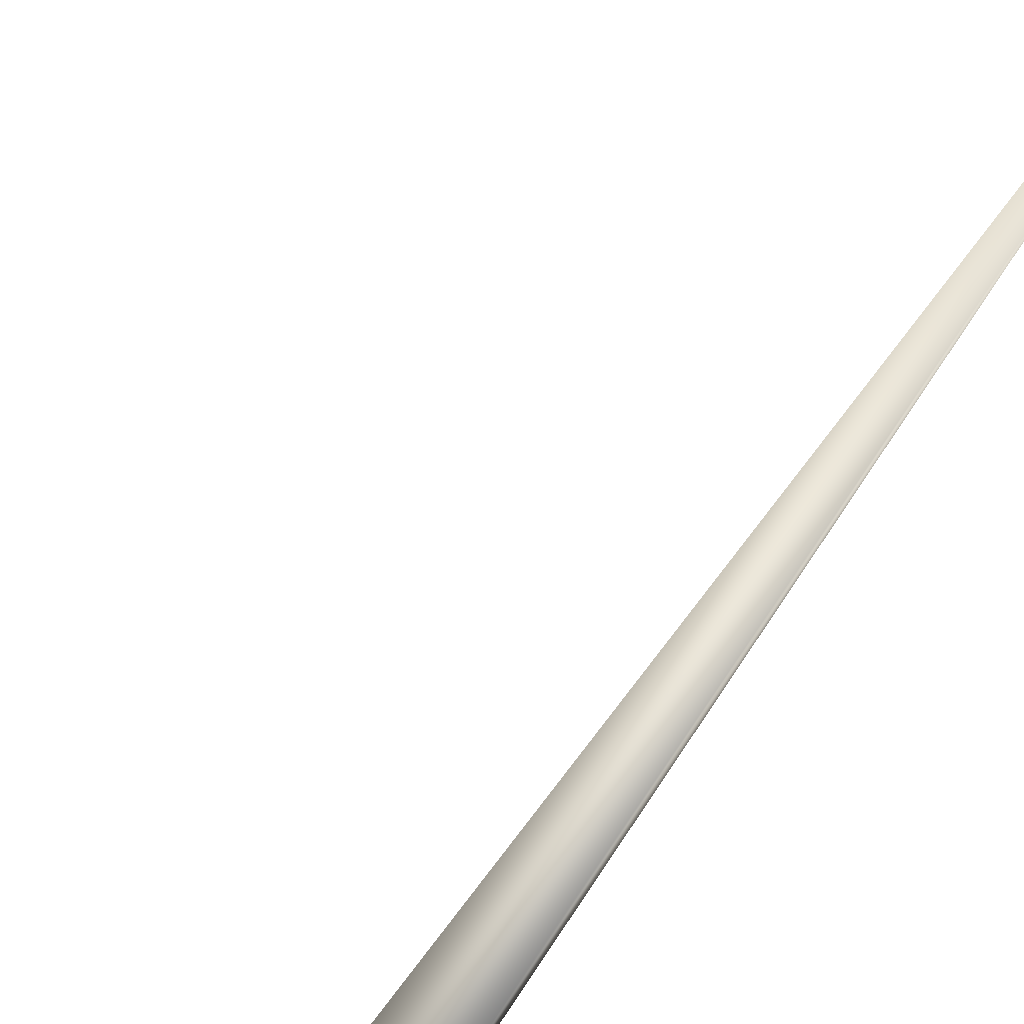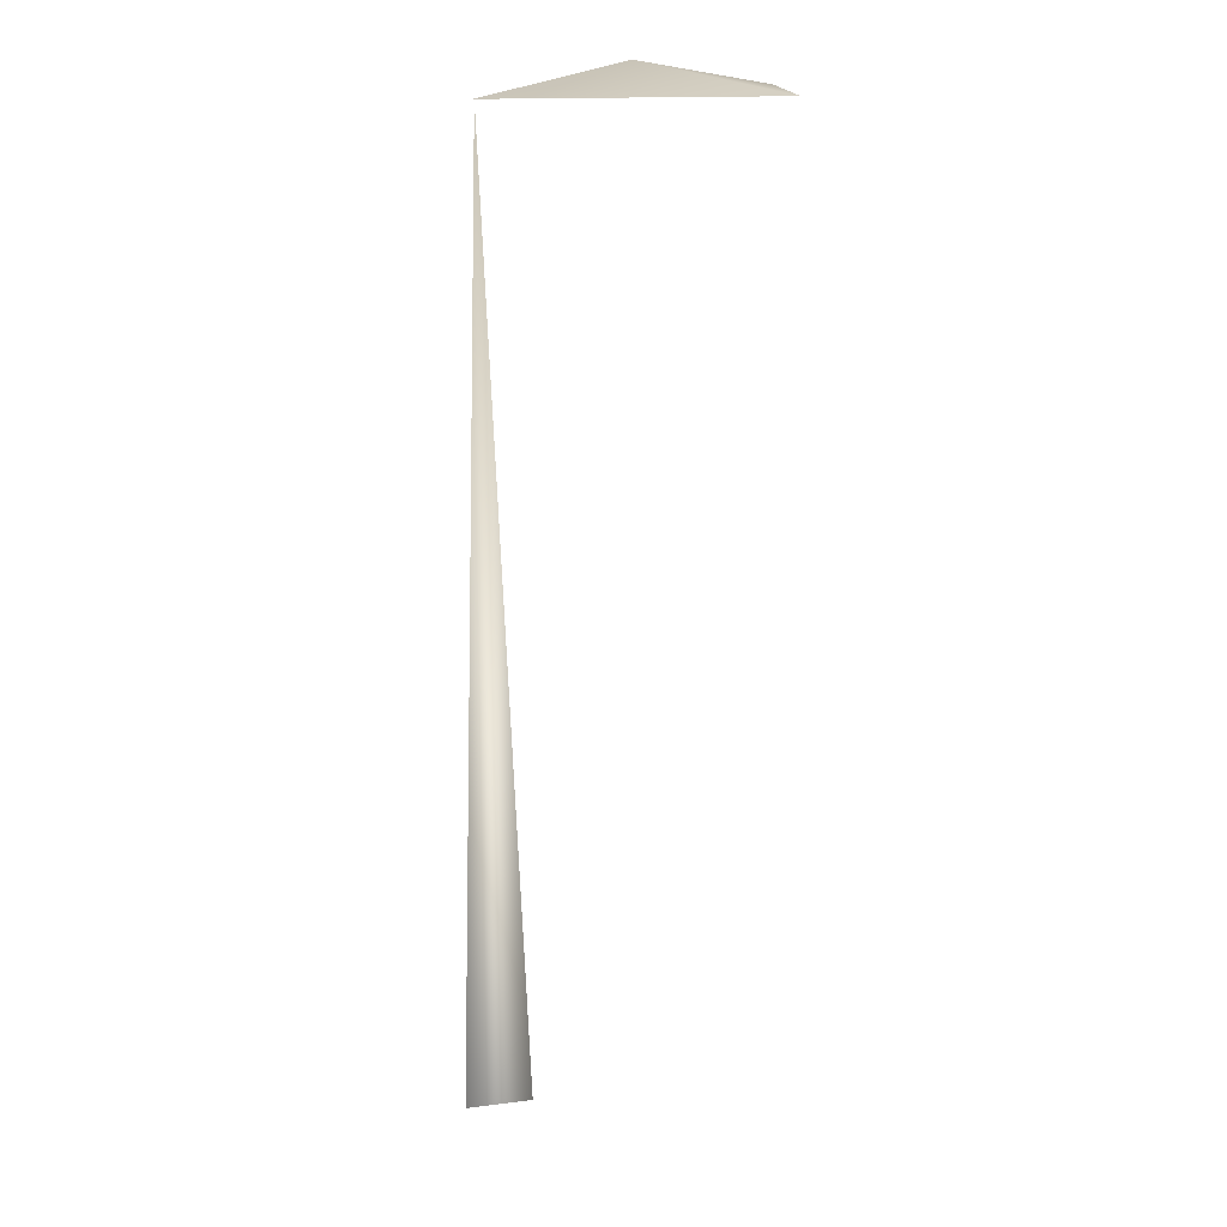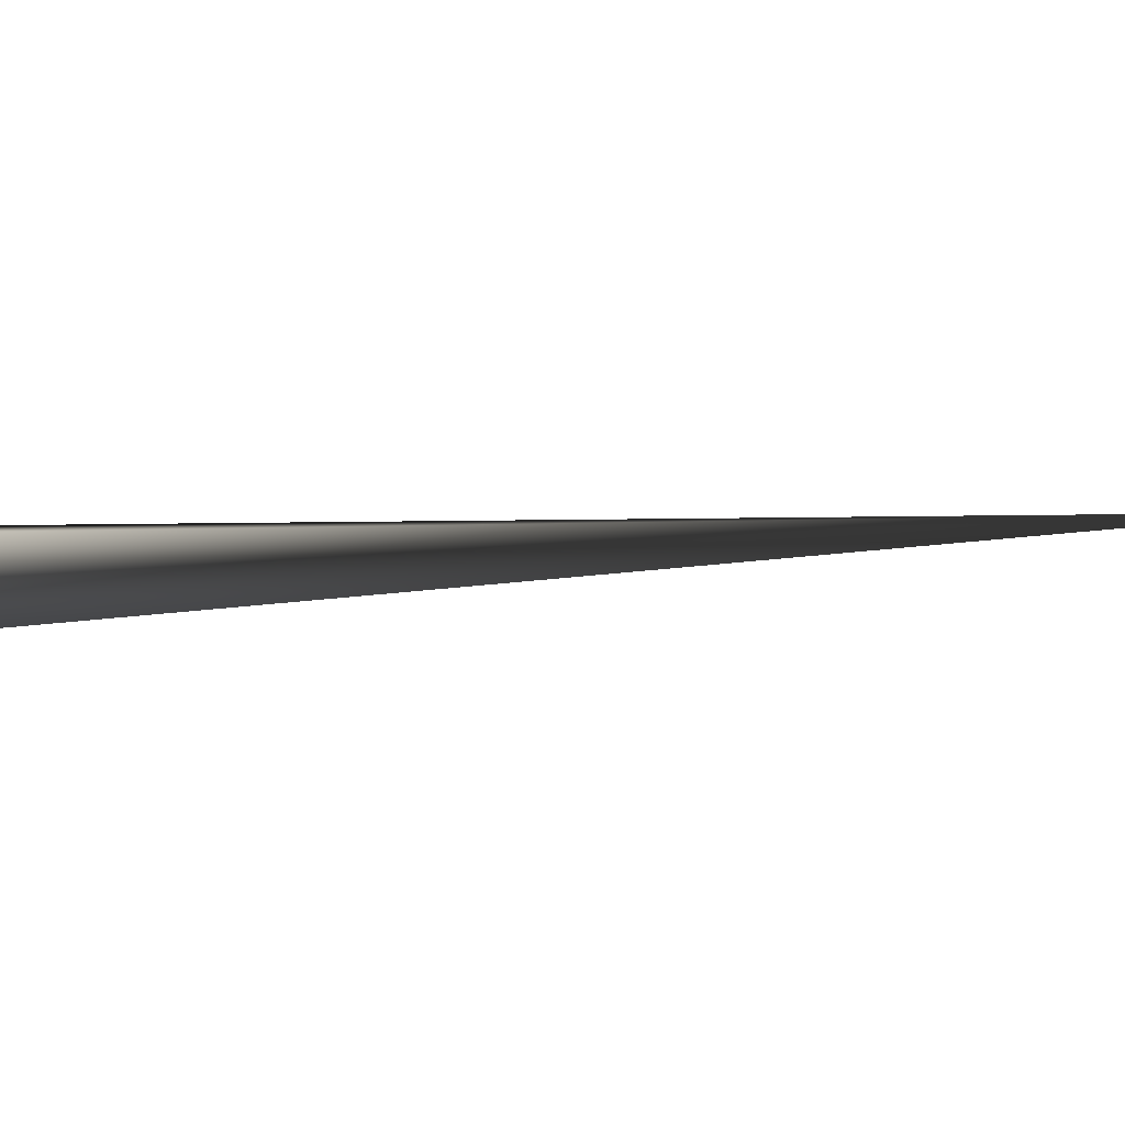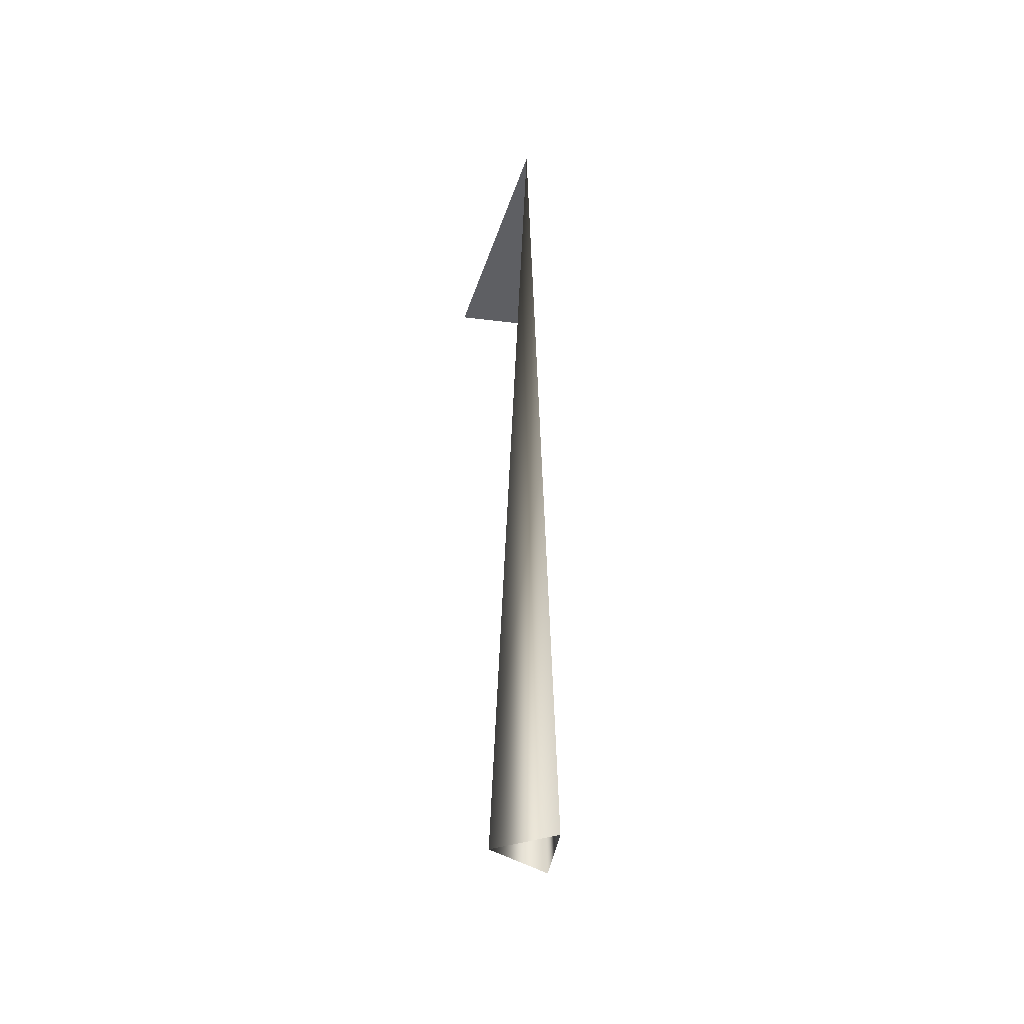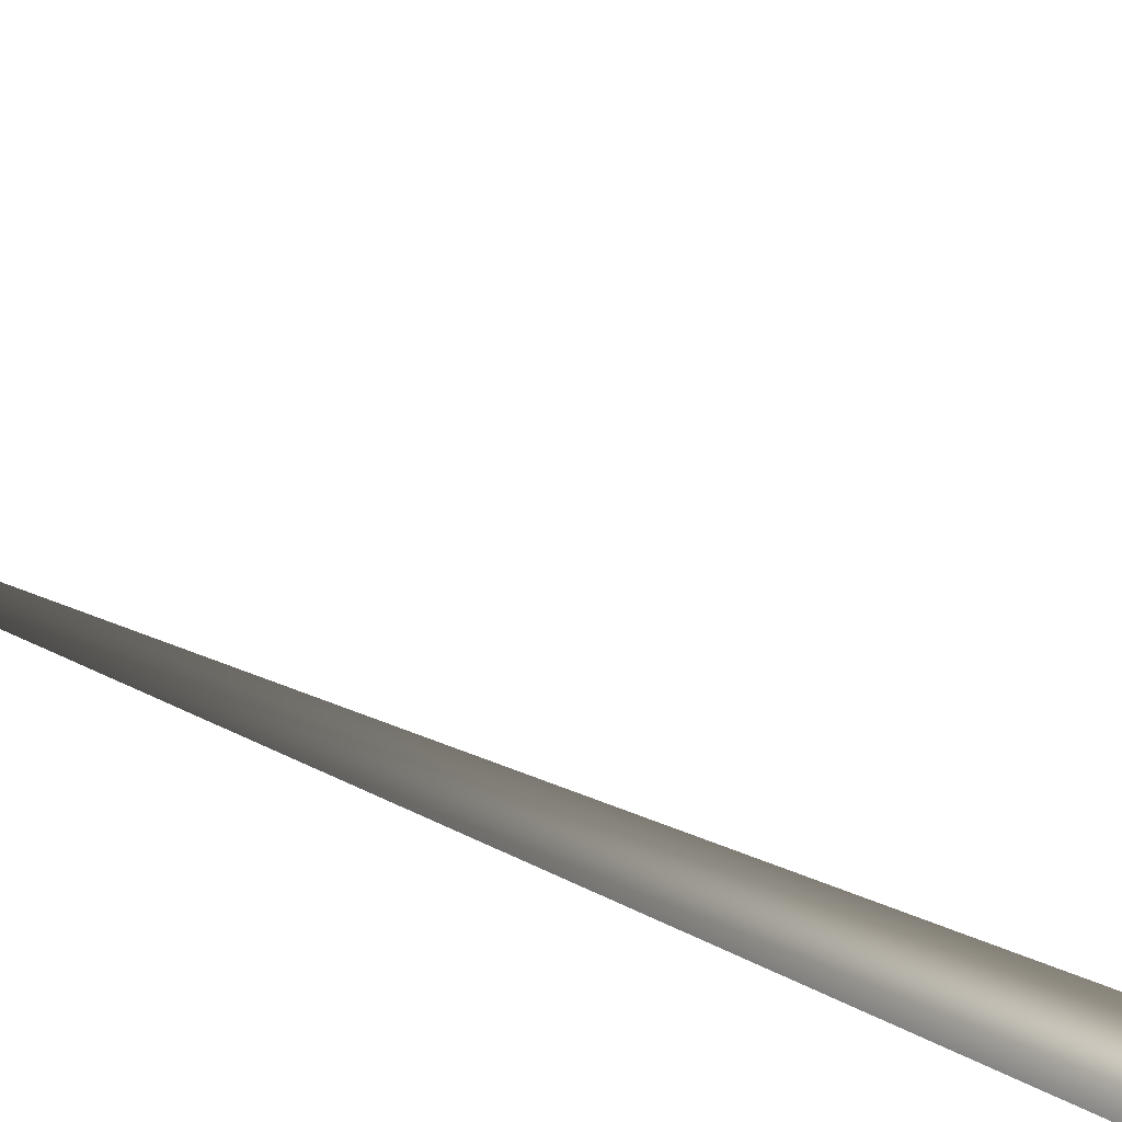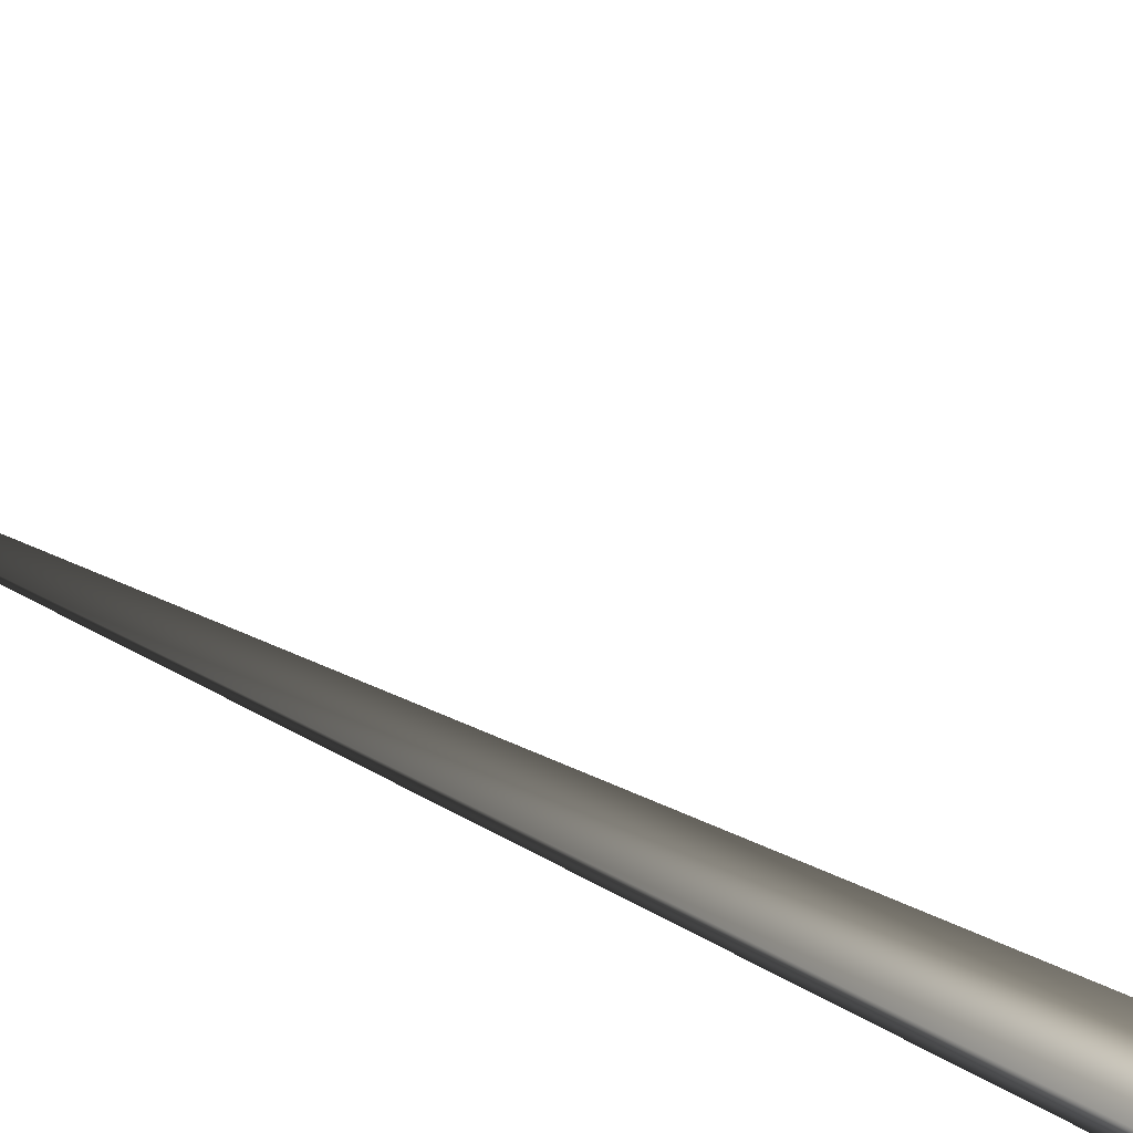
<metadata>
{"format":"obj","ext":"obj","renderer":"f3d","projection":"perspective","resolution":1024,"background":"white","views":[{"elev":-45.2,"azim":155.5,"up":"+Z"},{"elev":20.5,"azim":-12.6,"up":"+Y"},{"elev":3.8,"azim":58.6,"up":"+Z"},{"elev":-40.9,"azim":-98.6,"up":"+Y"},{"elev":54.1,"azim":-63.7,"up":"+Z"},{"elev":42.7,"azim":-56.9,"up":"+Z"}]}
</metadata>
<code>
o Cone
v 1.407 5 -0.2121
v 0.7 5.15 0
v 1.407 5 0.2121
v -0.007107 5 0
v 1.407 5 -0.2121
v 1.407 5 0.2121
v -0.007107 5 0
v 0 0 -0.2
v 0.1732 0 0.1
v 0 5 0
v -0.1732 0 0.1
f 3 2 4
f 1 2 3
f 4 2 1
f 7 5 6
f 11 10 8
f 8 10 9
f 9 10 11

</code>
